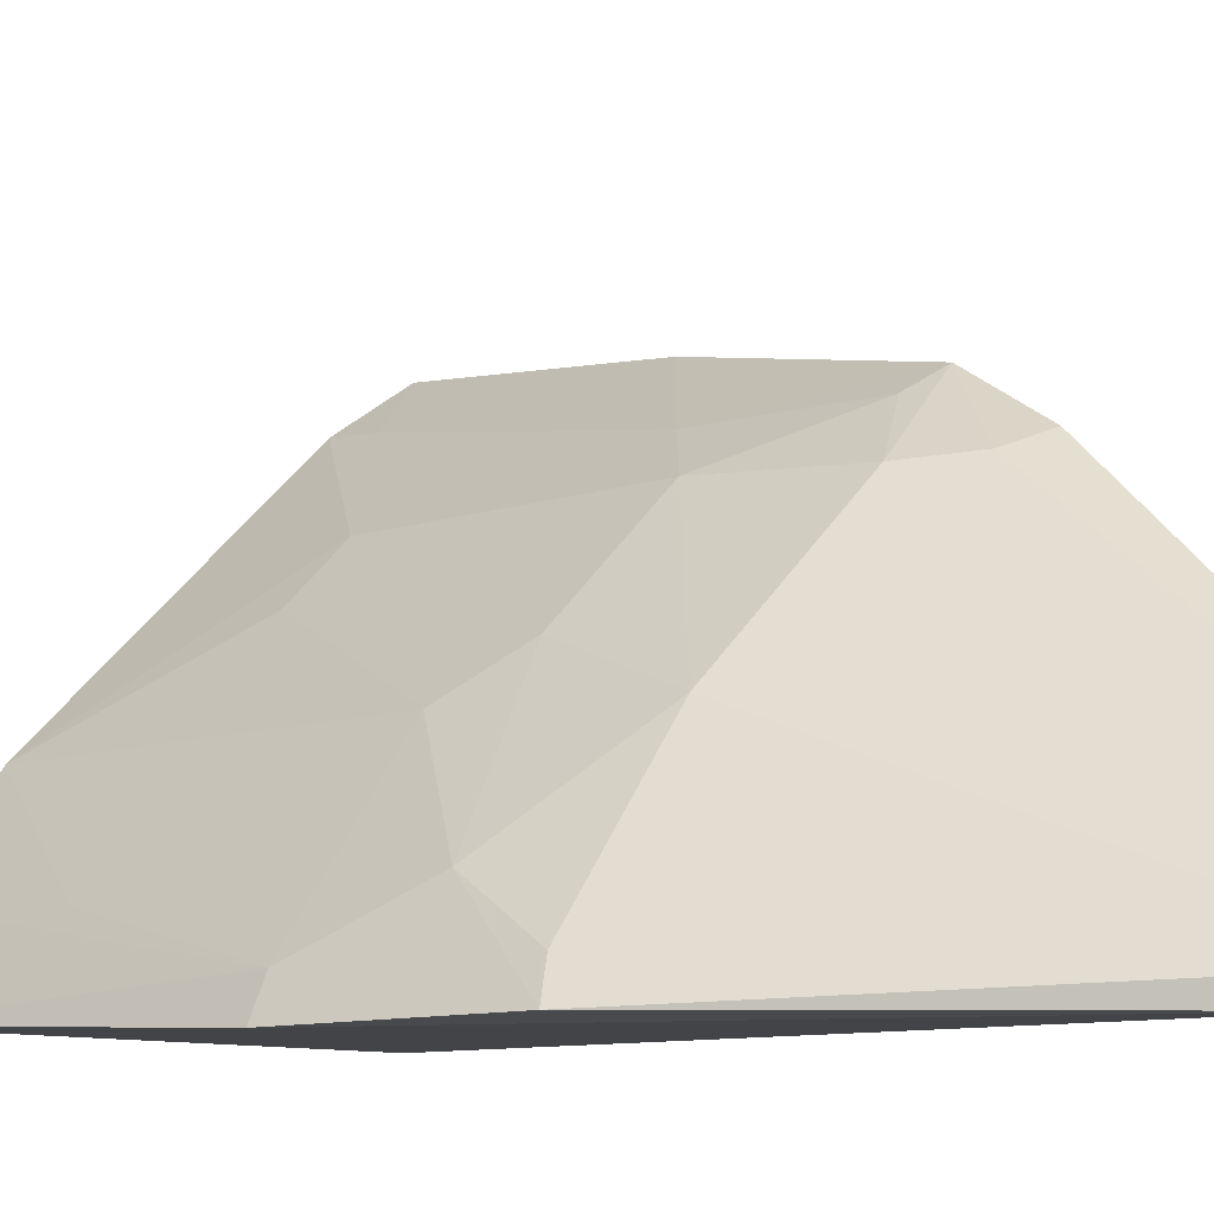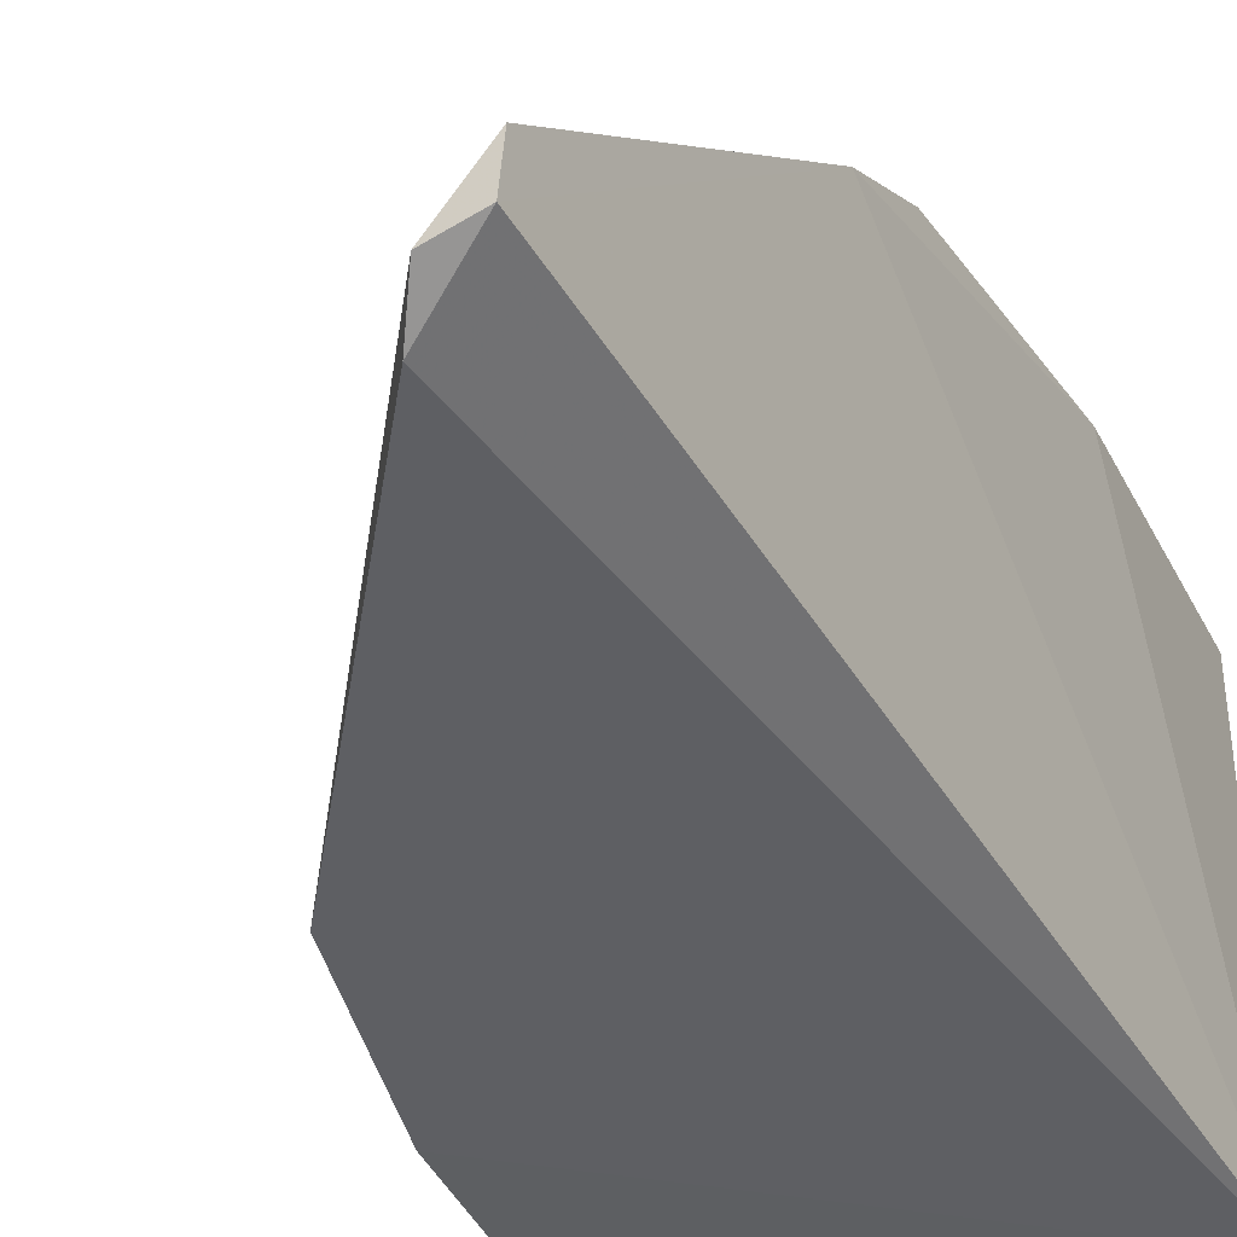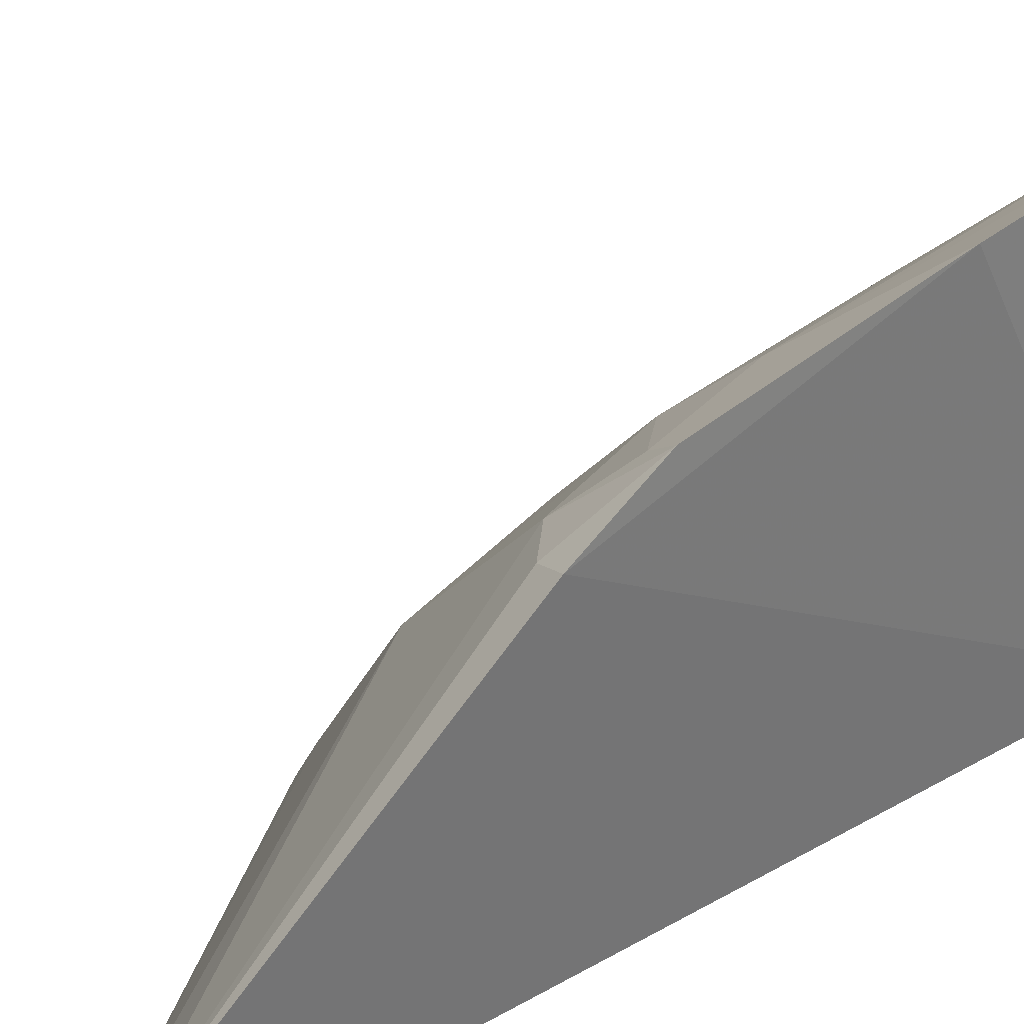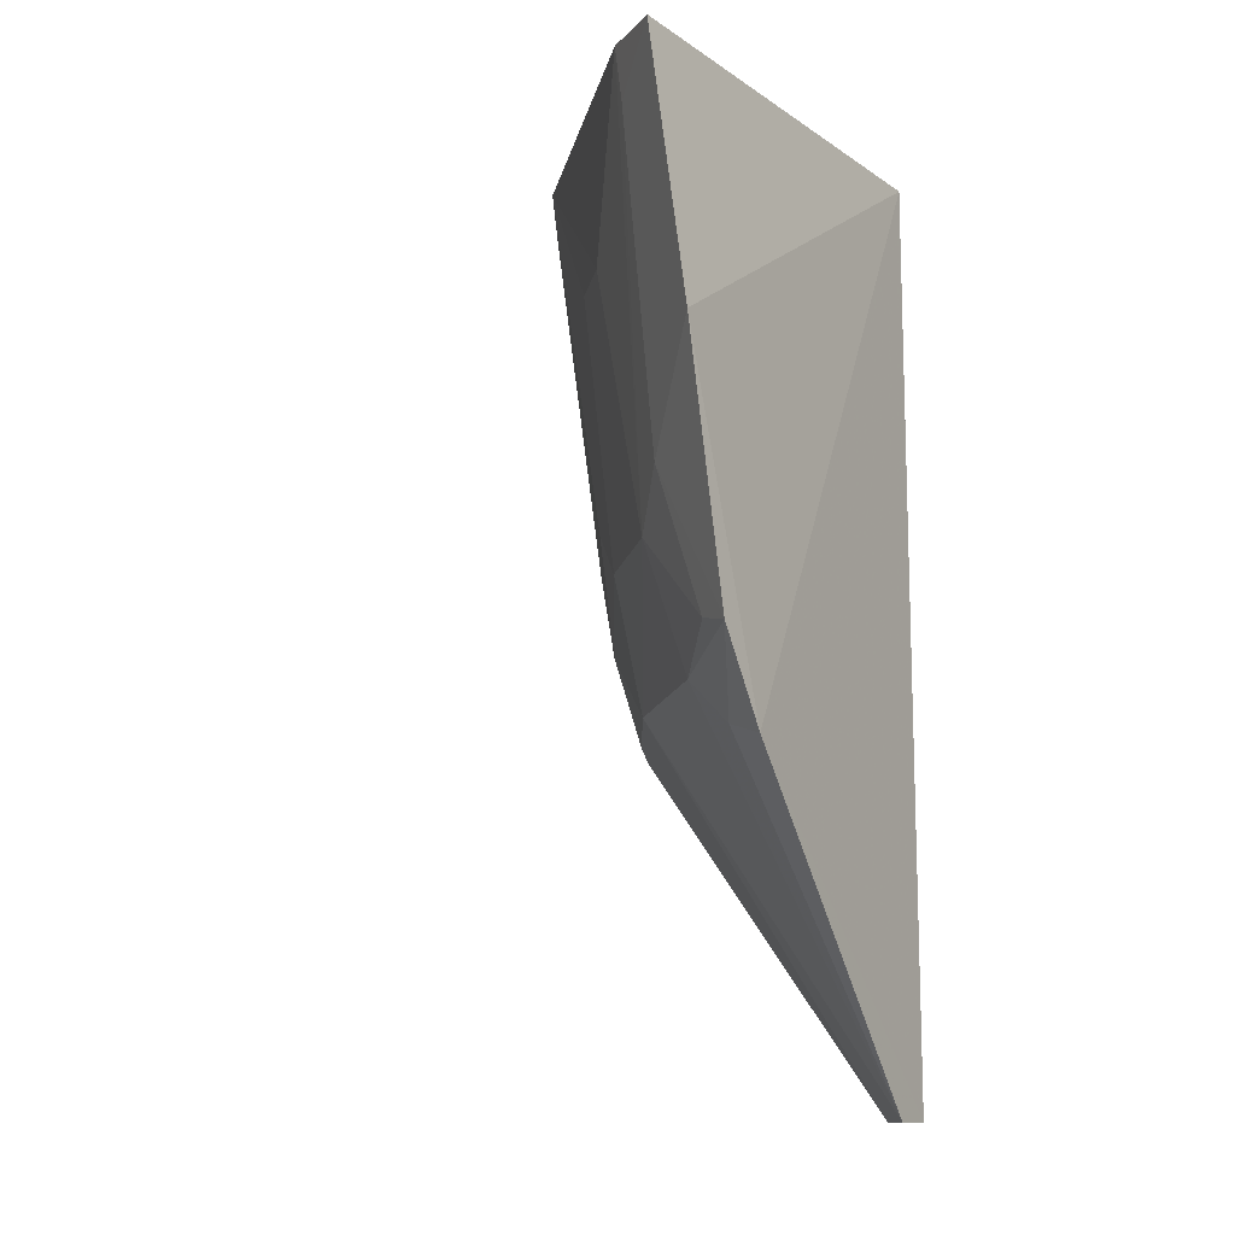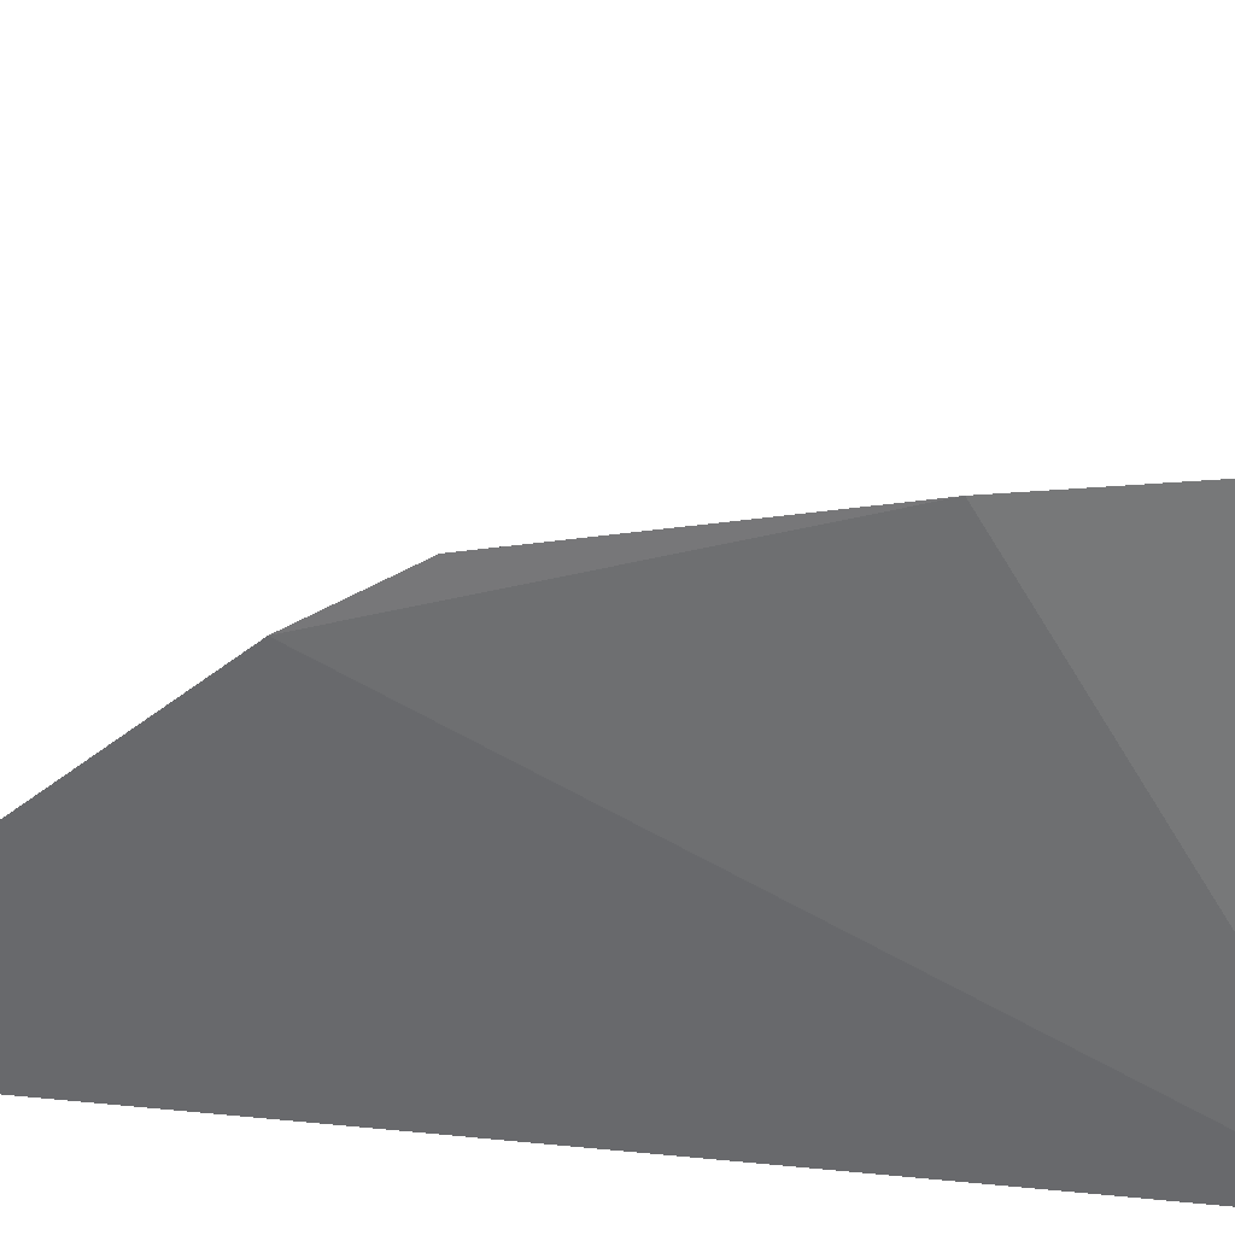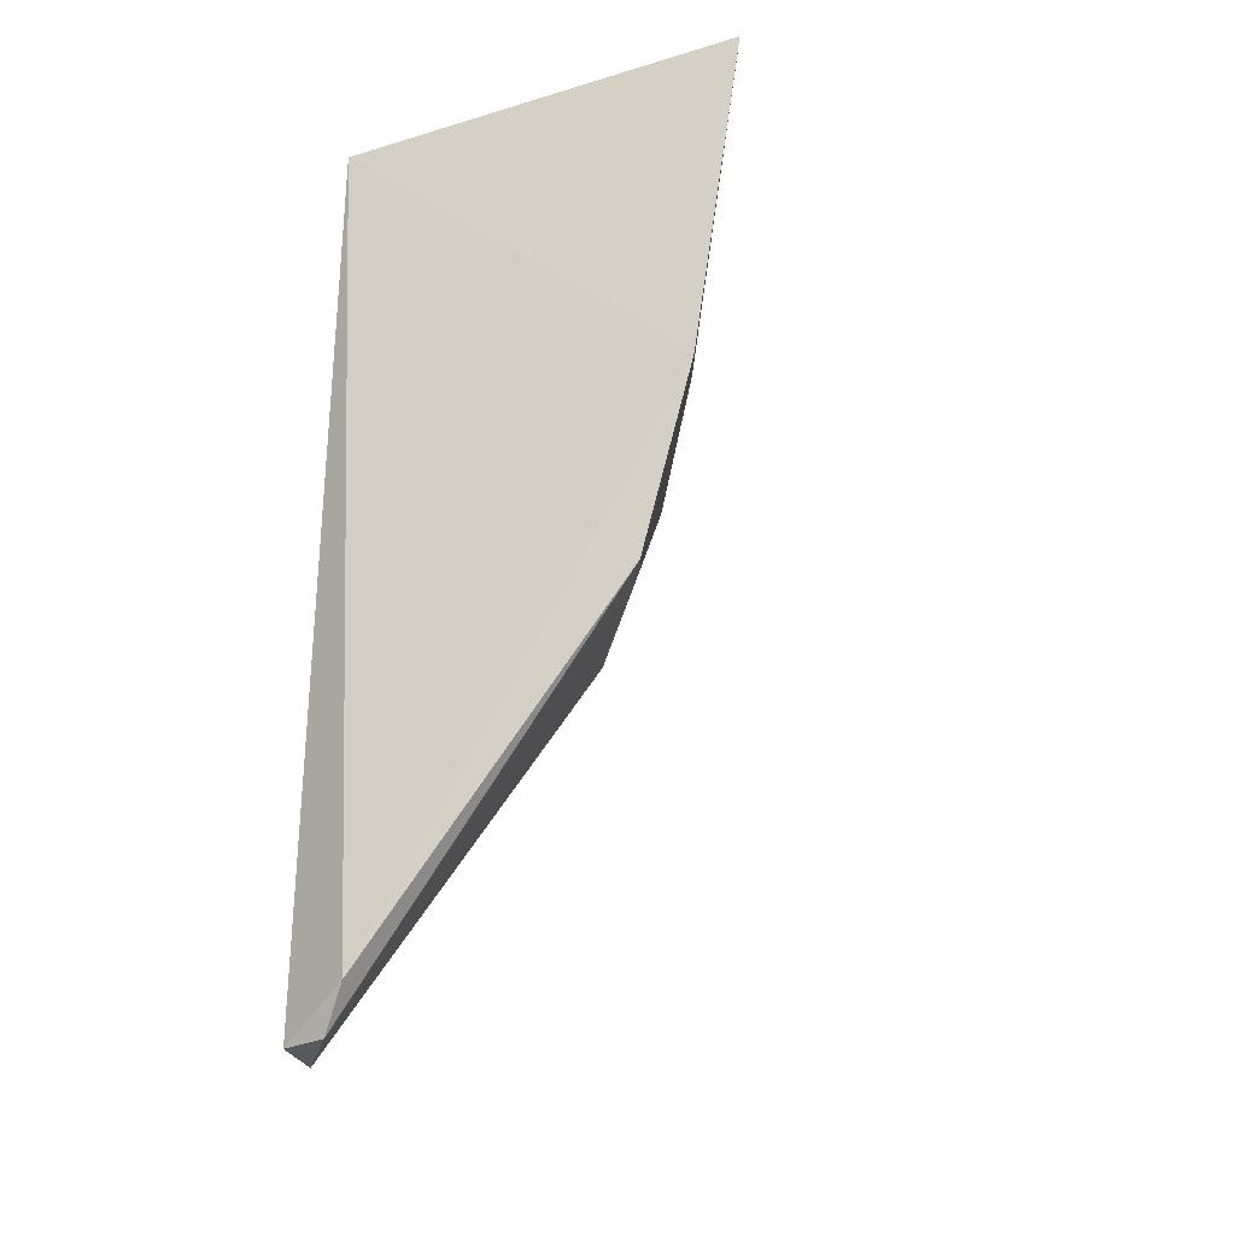
<metadata>
{"format":"obj","ext":"obj","renderer":"f3d","projection":"perspective","resolution":1024,"background":"white","views":[{"elev":-10.5,"azim":140.6,"up":"+Y"},{"elev":-42.5,"azim":-151.3,"up":"+Y"},{"elev":30.4,"azim":-129.8,"up":"+Y"},{"elev":-12.0,"azim":-145.7,"up":"+Z"},{"elev":31.7,"azim":-81.9,"up":"+Y"},{"elev":-29.5,"azim":23.7,"up":"+Z"}]}
</metadata>
<code>
v 0.264 0.1715 0.01802
v 0.2513 0.1657 -0.08618
v 0.2033 0.247 -0.02451
v 0.1427 0.3066 0.01814
v 0.1439 0.172 0.01785
v 0.1428 0.1863 -0.2473
v 0.233 0.221 0.02061
v 0.1615 0.2606 -0.1383
v 0.1365 0.2673 -0.1551
v 0.1635 0.1635 -0.2364
v 0.1617 0.2928 0.02036
v 0.2512 0.1934 0.01996
v 0.2165 0.22 -0.08522
v 0.1367 0.2985 -0.05625
v 0.1483 0.2625 -0.1511
v 0.1439 0.172 -0.2473
v 0.2325 0.1752 -0.1385
v 0.1884 0.2624 -0.02456
v 0.2468 0.1754 -0.08544
v 0.1366 0.2832 -0.1297
v 0.1614 0.2756 -0.08525
v 0.1561 0.1696 -0.2473
v 0.2365 0.1658 -0.1416
v 0.2037 0.2176 -0.1382
v 0.2035 0.2321 -0.1003
v 0.232 0.19 -0.1141
v 0.2464 0.1903 -0.02478
v 0.1605 0.2914 0.005442
v 0.1737 0.2628 -0.1004
v 0.1469 0.2766 -0.1271
f 5 2 1
f 10 2 5
f 11 4 5
f 11 5 7
f 12 7 5
f 12 5 1
f 13 3 7
f 14 9 5
f 14 5 4
f 15 8 6
f 15 6 9
f 16 10 5
f 16 9 6
f 16 5 9
f 18 11 7
f 18 7 3
f 19 12 1
f 19 1 2
f 19 13 7
f 20 9 14
f 20 15 9
f 20 8 15
f 21 14 4
f 21 20 14
f 22 16 6
f 22 10 16
f 23 2 10
f 23 22 17
f 23 10 22
f 23 19 2
f 24 6 8
f 24 22 6
f 24 17 22
f 25 18 3
f 25 3 13
f 26 13 19
f 26 17 24
f 26 25 13
f 26 24 25
f 26 23 17
f 26 19 23
f 27 19 7
f 27 7 12
f 27 12 19
f 28 21 4
f 28 4 11
f 29 18 25
f 29 21 28
f 29 28 11
f 29 11 18
f 29 25 24
f 29 24 8
f 30 29 8
f 30 8 20
f 30 20 21
f 30 21 29

</code>
